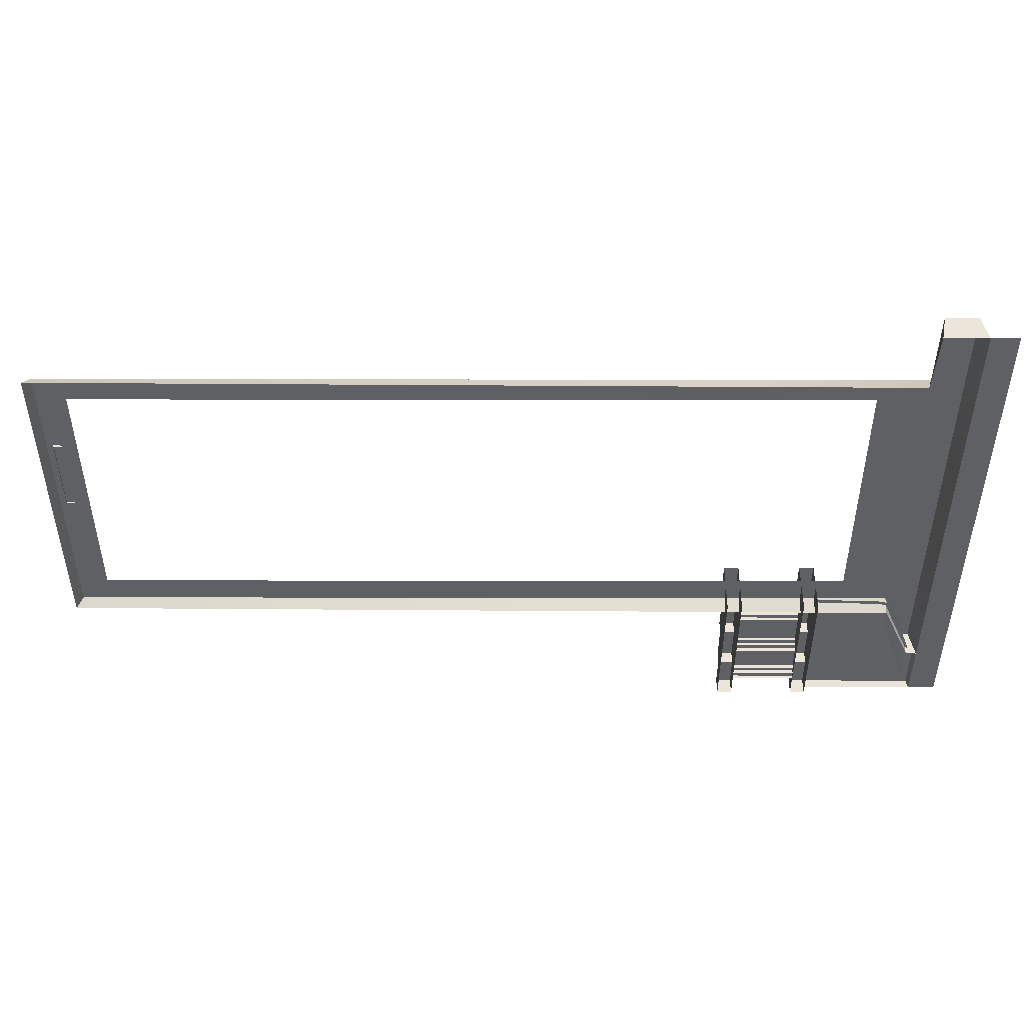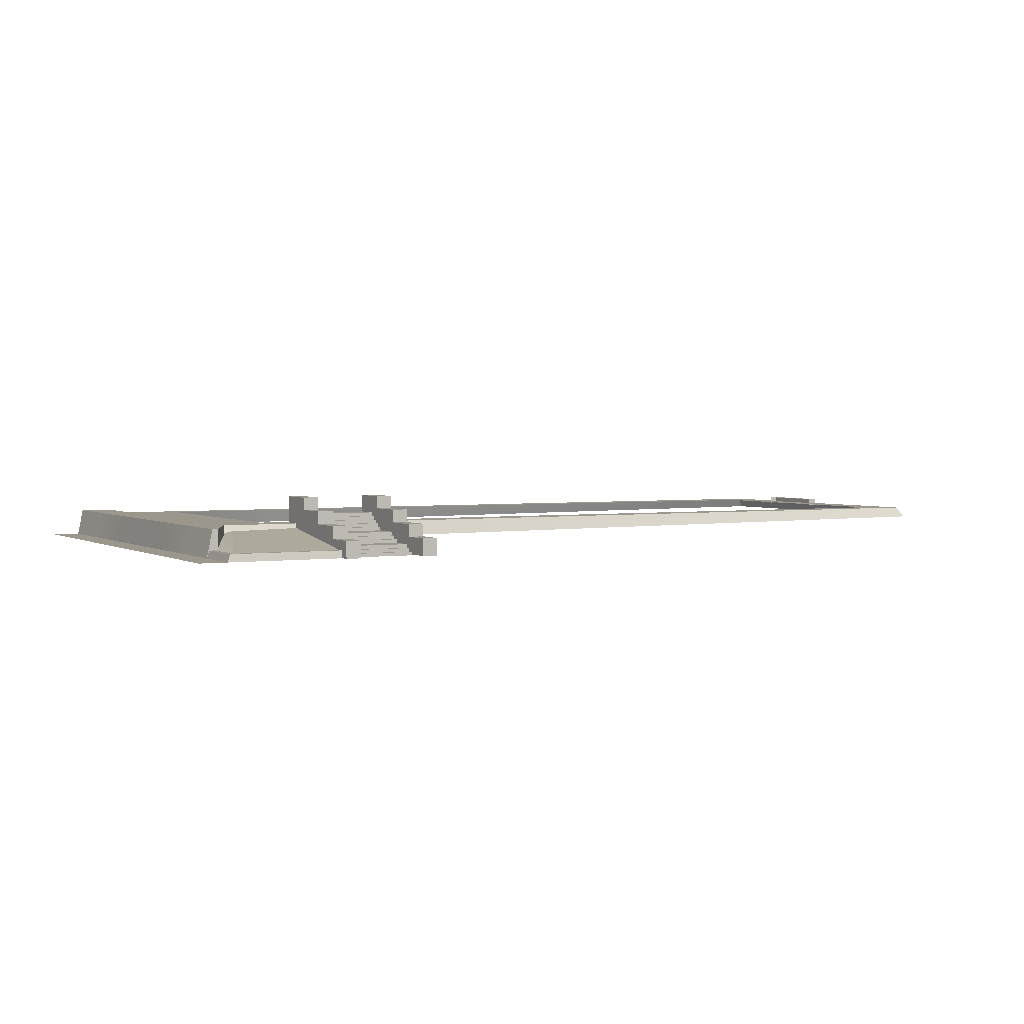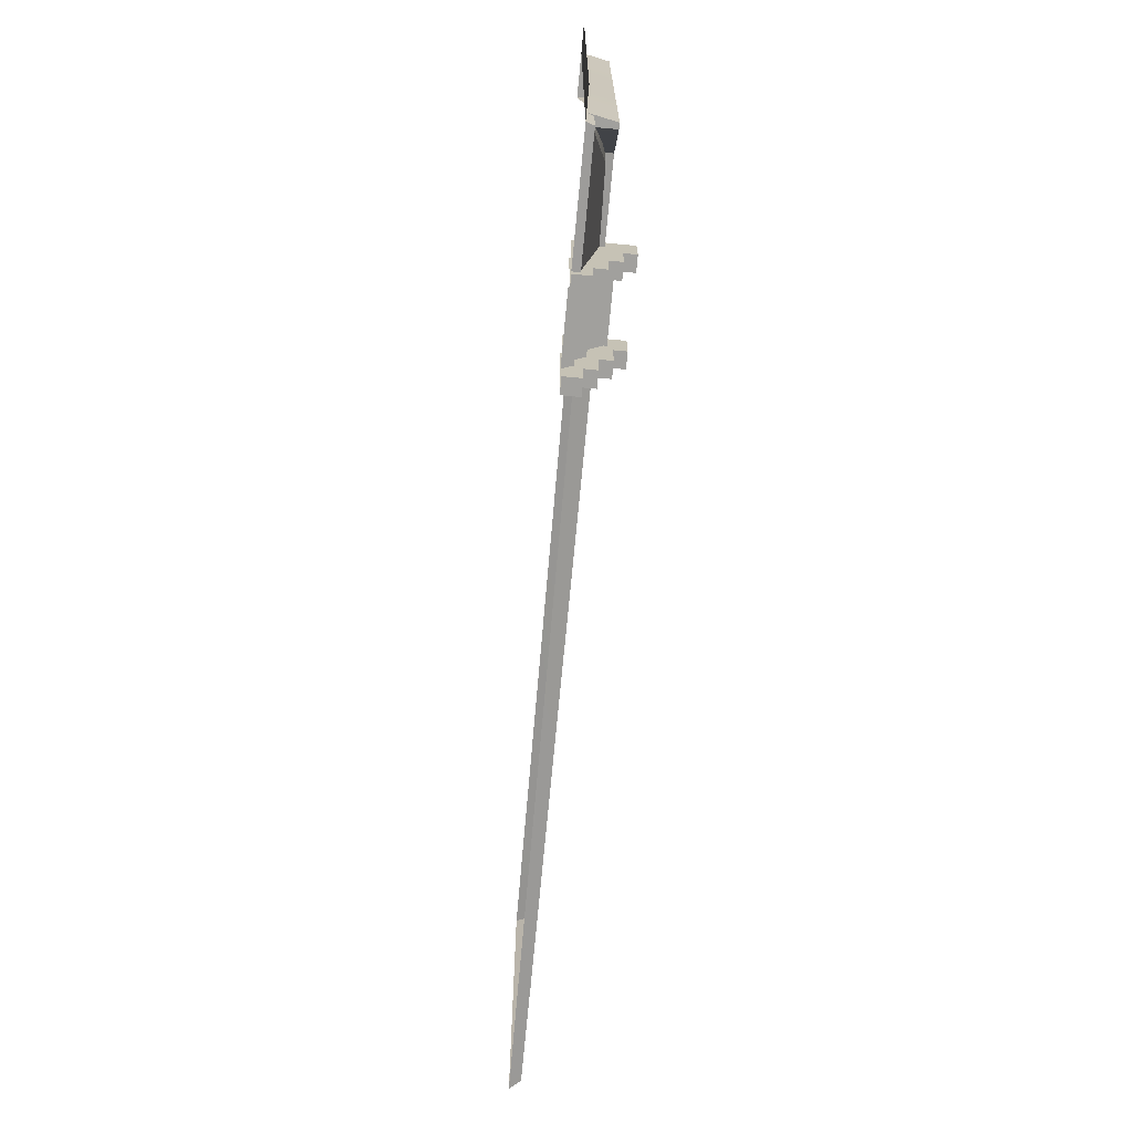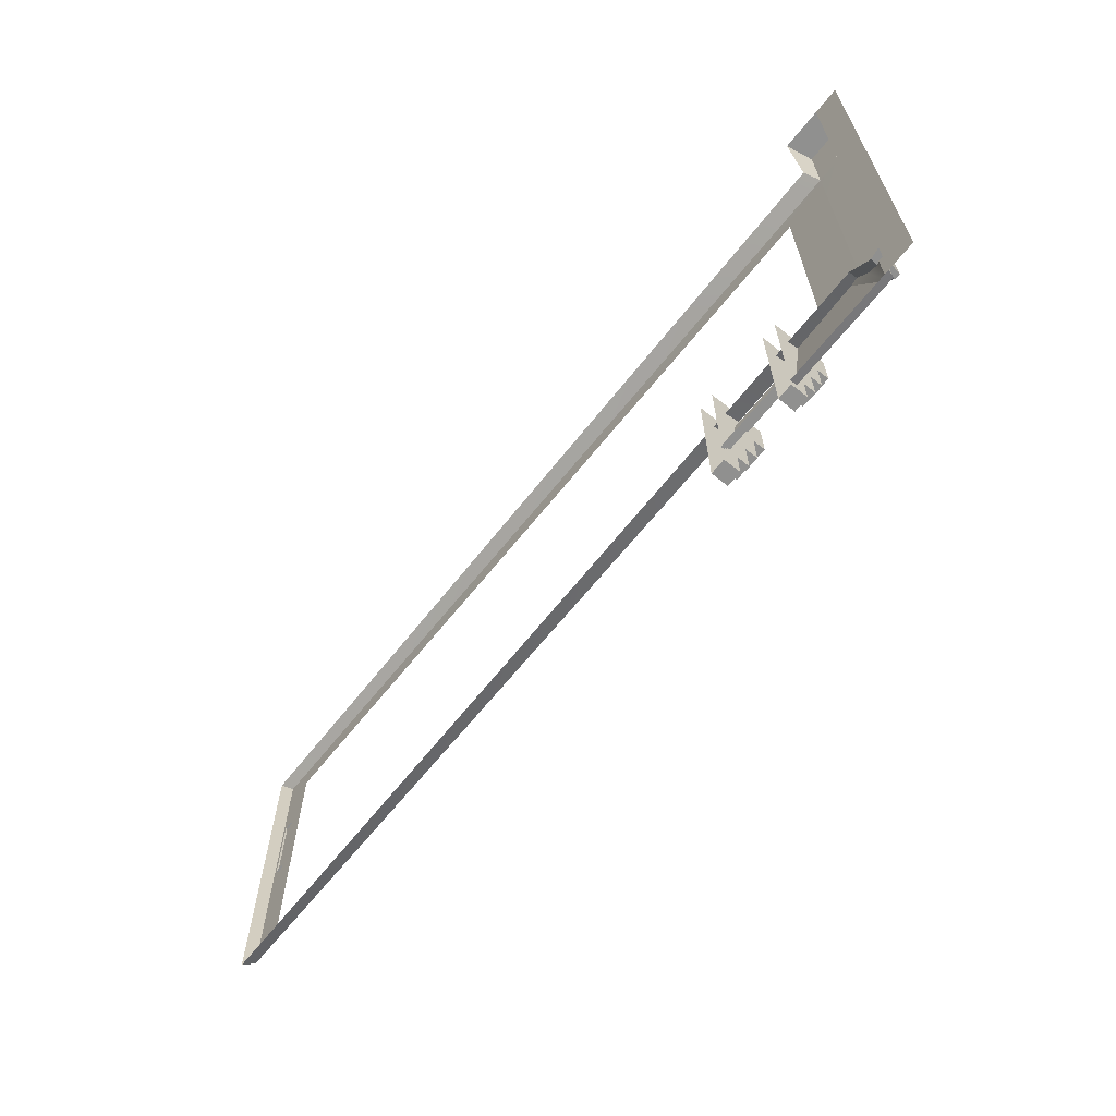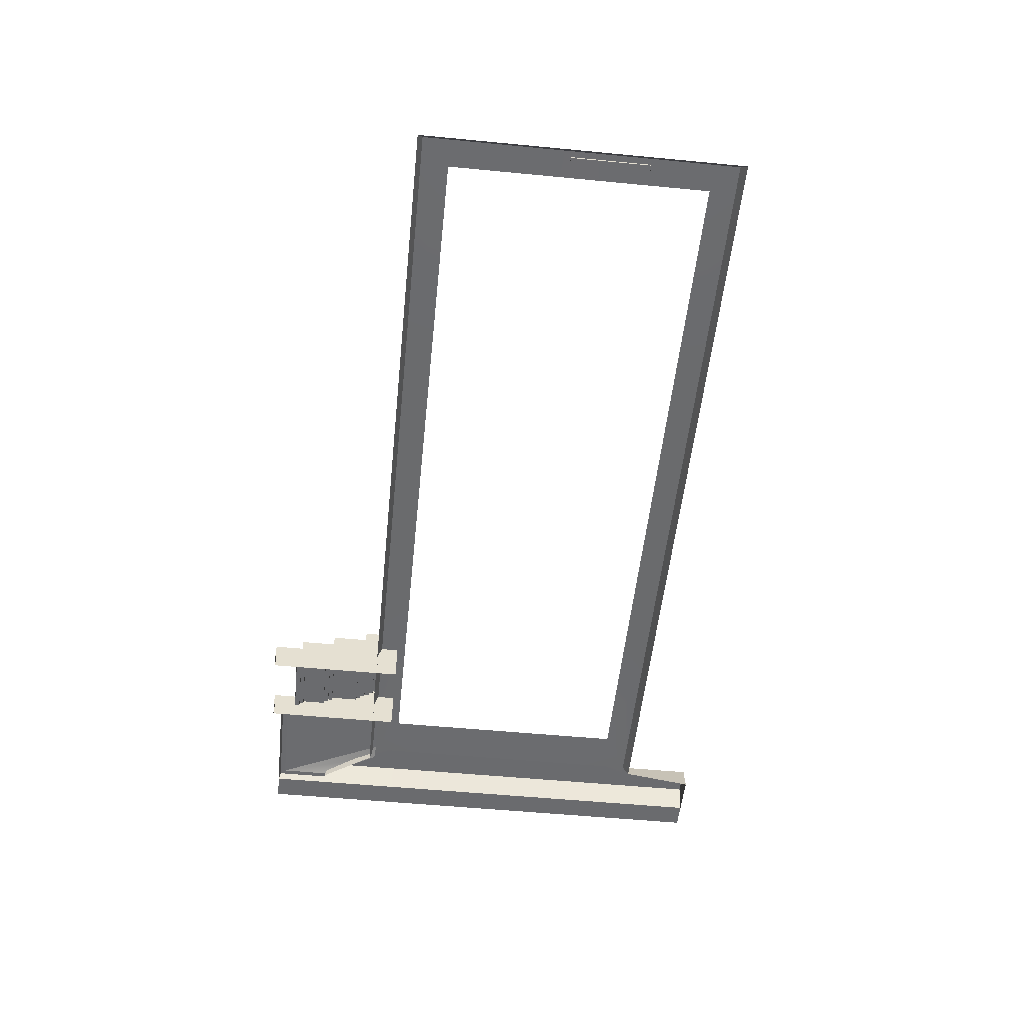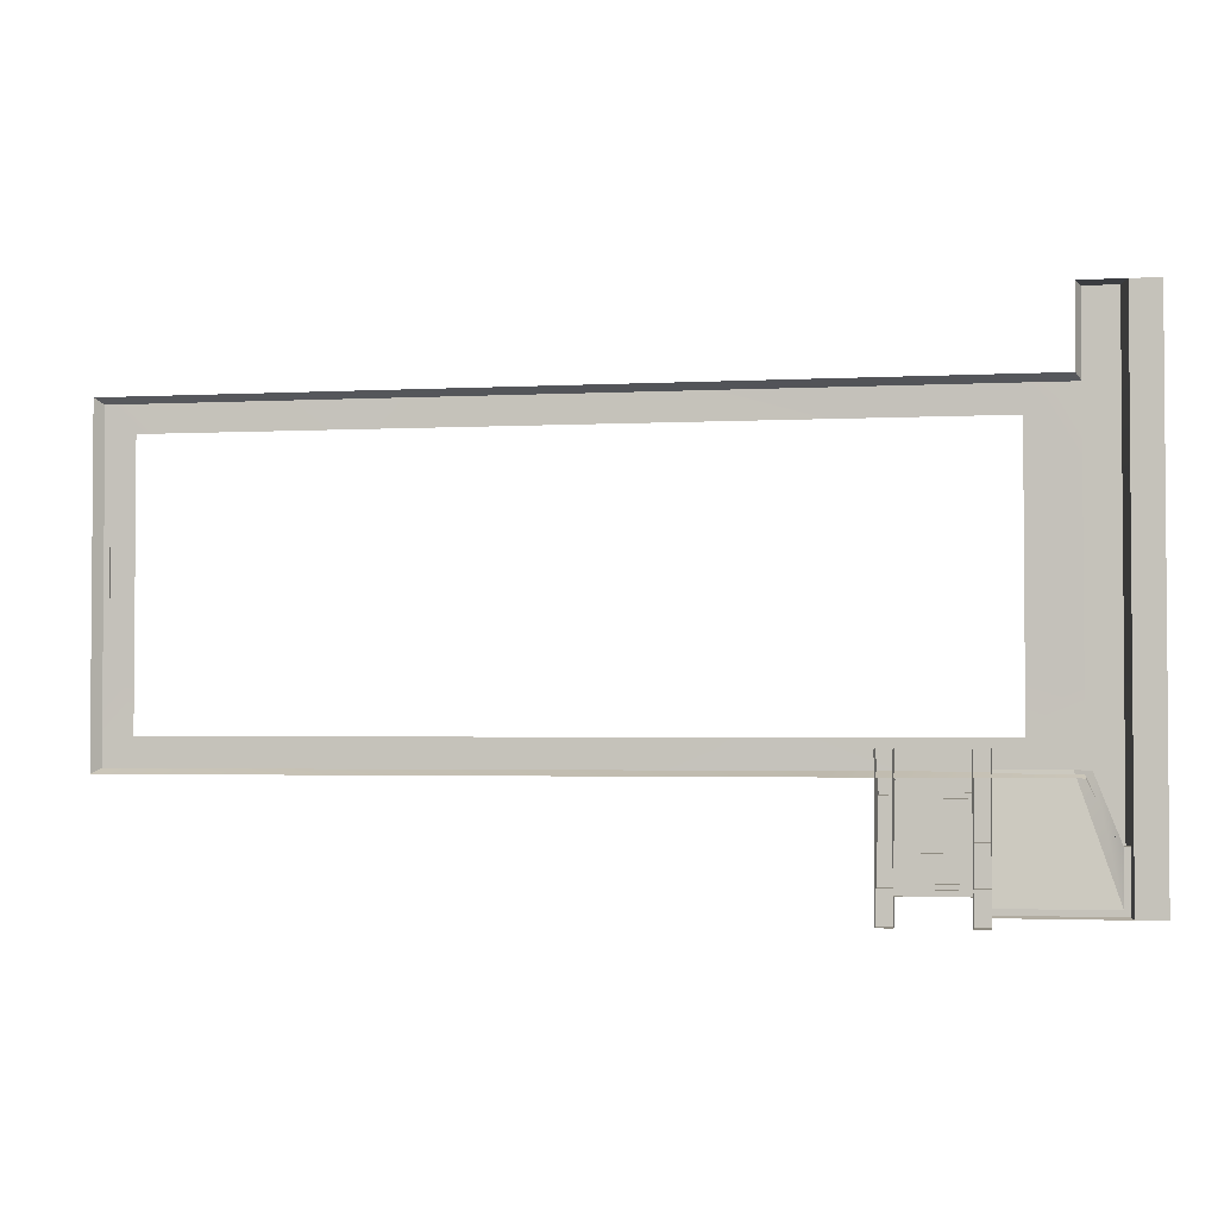
<metadata>
{"format":"obj","ext":"obj","renderer":"f3d","projection":"perspective","resolution":1024,"background":"white","views":[{"elev":47.8,"azim":0.1,"up":"+Z"},{"elev":2.6,"azim":151.5,"up":"+Y"},{"elev":-71.6,"azim":84.6,"up":"+Z"},{"elev":-65.6,"azim":51.3,"up":"+Z"},{"elev":-53.3,"azim":-95.9,"up":"+Y"},{"elev":-2.6,"azim":10.3,"up":"+Z"}]}
</metadata>
<code>
v -25.47 1.55 10.37
v 23.98 1.541 10.37
v -25.47 1.55 -7.66
v 23.98 1.541 -7.66
v 23.98 1.541 -10.99
v 22.2 1.541 10.37
v 22.2 1.541 -7.66
v 22.2 1.541 14.81
v 23.98 1.541 14.81
v 24.3 0 10.37
v 24.3 0 -7.66
v 24.3 0 -10.99
v 24.3 0 14.81
v 23.69 1.541 -10.99
v -25.85 0.954 10.67
v 21.9 0.6457 10.67
v -25.85 0.954 -7.939
v 22.2 0.6457 -7.939
v 21.9 0 14.81
v 23.69 0.09 -10.99
v 23.85 0.4127 -10.99
v 24.16 0.4127 -10.99
v 24.16 0.4127 -14.19
v 24.3 0 -14.28
v 23.85 0.4127 -13.88
v 17.95 0.4127 -14.19
v 17.95 0 -14.28
v 17.95 0.4127 -13.88
v 22.52 1.09 -7.603
v 21.67 1.236 -7.549
v 17.95 1.32 -7.549
v 17.11 1e-06 -6.607
v 17.95 1e-06 -6.607
v 17.11 3.033 -6.607
v 17.95 3.033 -6.607
v 17.11 1e-06 -8.819
v 17.11 3.033 -8.819
v 17.95 3.033 -8.819
v 17.95 1e-06 -8.819
v 17.11 0.9501 -13.05
v 17.95 0.9501 -13.05
v 17.95 0.9501 -14.81
v 17.11 0.9501 -14.81
v 17.11 2.349 -8.819
v 17.95 2.349 -8.819
v 17.95 1e-06 -13.05
v 17.95 1e-06 -14.81
v 17.11 1e-06 -14.81
v 17.11 1e-06 -13.05
v 17.11 1e-06 -10.97
v 17.11 2.349 -10.97
v 17.95 2.349 -10.97
v 17.95 1e-06 -10.97
v 17.11 1.641 -10.97
v 17.95 1.641 -10.97
v 17.95 1.641 -13.05
v 17.11 1.641 -13.05
v -23.83 1.54 -6.091
v -23.83 1.531 8.87
v 19.5 1.559 8.87
v 19.5 1.559 -6.091
v 25.85 0 10.37
v 25.85 0 -7.66
v 25.85 0 -10.99
v 25.85 0 14.81
v 25.85 0 -14.28
v -25.11 1.447 5.318
v -24.62 1.447 5.318
v -25.11 1.845 5.318
v -24.62 1.845 5.318
v -25.11 1.845 0.7383
v -24.62 1.845 0.7383
v -25.11 1.447 0.7383
v -24.62 1.447 0.7383
v 17.11 0.5316 -11.4
v 13.48 0.5316 -11.4
v 17.11 0.5316 -12.8
v 17.11 0.3299 -12.8
v 13.48 0.3299 -12.8
v 13.48 0.5316 -12.8
v 17.11 -0.04813 -13.34
v 13.48 -0.04813 -13.34
v 17.11 0.3299 -13.06
v 13.48 0.3299 -13.06
v 17.11 0.1398 -13.06
v 17.11 0.1398 -13.34
v 13.48 0.1398 -13.34
v 13.48 0.1398 -13.06
v 17.11 1.111 -9.173
v 13.48 1.111 -9.173
v 17.11 1.111 -10.86
v 17.11 0.9096 -10.86
v 13.48 0.9096 -10.86
v 13.48 1.111 -10.86
v 17.11 0.9096 -11.11
v 13.48 0.9096 -11.11
v 17.11 0.7196 -11.11
v 17.11 0.7196 -11.4
v 13.48 0.7196 -11.4
v 13.48 0.7196 -11.11
v 17.11 1.503 -8.642
v 13.48 1.503 -8.642
v 17.11 1.503 -8.915
v 17.11 1.301 -8.915
v 13.48 1.301 -8.915
v 13.48 1.503 -8.915
v 17.11 1.301 -9.173
v 13.48 1.301 -9.173
v 17.11 2.083 -6.701
v 13.48 2.083 -6.701
v 17.11 2.083 -8.094
v 17.11 1.881 -8.094
v 13.48 1.881 -8.094
v 13.48 2.083 -8.094
v 17.11 1.881 -8.352
v 13.48 1.881 -8.352
v 17.11 1.691 -8.352
v 17.11 1.691 -8.642
v 13.48 1.691 -8.642
v 13.48 1.691 -8.352
v 12.63 1e-06 -6.607
v 13.48 1e-06 -6.607
v 12.63 3.033 -6.607
v 13.48 3.033 -6.607
v 12.63 1e-06 -8.819
v 12.63 3.033 -8.819
v 13.48 3.033 -8.819
v 13.48 1e-06 -8.819
v 12.63 2.349 -8.819
v 13.48 2.349 -8.819
v 12.63 1e-06 -10.97
v 12.63 2.349 -10.97
v 13.48 2.349 -10.97
v 13.48 1e-06 -10.97
v 12.63 1.641 -10.97
v 13.48 1.641 -10.97
v 13.48 1.641 -13.05
v 12.63 1.641 -13.05
v 13.48 1e-06 -13.05
v 12.63 1e-06 -13.05
v 12.63 0.9501 -13.05
v 13.48 0.9501 -13.05
v 13.48 0.9501 -14.81
v 12.63 0.9501 -14.81
v 13.48 1e-06 -14.81
v 12.63 1e-06 -14.81
v 25.85 0 1.355
v 24.3 0 1.355
v 23.98 1.541 1.355
v 22.2 1.541 1.355
v 19.5 1.559 1.389
v 25.85 0 -3.152
v 24.3 0 -3.152
v 23.98 1.541 -3.152
v 22.2 1.541 -3.152
v 19.5 1.559 -2.351
v 19.5 1.559 5.13
v 22.2 1.541 5.863
v 23.98 1.541 5.863
v 24.3 0 5.863
v 25.85 0 5.863
v -1.974 0.7998 10.67
v -1.639 1.546 10.37
v -2.162 1.545 8.87
v 12.35 0.7073 10.67
v 12.66 1.543 10.37
v 10.84 1.553 8.87
v -13.91 0.8769 10.67
v -13.56 1.548 10.37
v -12.99 1.538 8.87
v -25.85 0.954 1.365
v -25.47 1.55 1.355
v -23.83 1.536 1.389
v -1.826 0.7998 -7.939
v -1.639 1.546 -7.66
v -2.162 1.55 -6.091
v -13.84 0.8769 -7.939
v -13.56 1.548 -7.66
v -12.99 1.545 -6.091
v 10.18 0.7228 -7.939
v 10.28 1.544 -7.66
v 8.671 1.554 -6.091
f 149 150 159
f 159 150 158
f 2 6 9
f 9 6 8
f 148 149 160
f 160 149 159
f 5 4 12
f 12 4 11
f 2 9 10
f 10 9 13
f 7 4 14
f 14 4 5
f 169 1 168
f 168 1 15
f 172 3 171
f 171 3 17
f 180 181 18
f 18 181 7
f 6 16 8
f 8 16 19
f 8 19 9
f 9 19 13
f 14 5 20
f 20 5 12
f 7 14 18
f 18 14 20
f 21 22 25
f 25 22 23
f 24 23 12
f 12 23 22
f 24 27 23
f 23 27 26
f 23 26 25
f 25 26 28
f 29 25 30
f 25 28 30
f 30 28 31
f 21 25 29
f 40 41 43
f 43 41 42
f 37 36 34
f 34 36 32
f 34 35 37
f 37 35 38
f 33 39 35
f 35 39 38
f 54 55 57
f 57 55 56
f 37 38 44
f 44 38 45
f 42 41 47
f 47 41 46
f 43 42 48
f 48 42 47
f 40 43 49
f 49 43 48
f 44 51 36
f 36 51 50
f 44 45 51
f 51 45 52
f 53 52 39
f 39 52 45
f 51 52 54
f 54 52 55
f 56 55 46
f 46 55 53
f 54 57 50
f 50 57 49
f 57 56 40
f 40 56 41
f 173 58 172
f 172 58 3
f 1 169 59
f 59 169 170
f 151 157 150
f 150 157 158
f 182 61 181
f 181 61 7
f 147 148 161
f 161 148 160
f 12 11 64
f 64 11 63
f 10 13 62
f 62 13 65
f 24 12 66
f 66 12 64
f 67 68 69
f 69 68 70
f 69 70 71
f 71 70 72
f 71 72 73
f 73 72 74
f 73 67 71
f 71 67 69
f 77 80 75
f 75 80 76
f 80 77 79
f 79 77 78
f 84 83 88
f 88 83 85
f 87 86 82
f 82 86 81
f 79 78 84
f 84 78 83
f 88 85 87
f 87 85 86
f 91 94 89
f 89 94 90
f 94 91 93
f 93 91 92
f 96 95 100
f 100 95 97
f 99 98 76
f 76 98 75
f 93 92 96
f 96 92 95
f 100 97 99
f 99 97 98
f 103 106 101
f 101 106 102
f 106 103 105
f 105 103 104
f 108 107 90
f 90 107 89
f 105 104 108
f 108 104 107
f 111 114 109
f 109 114 110
f 114 111 113
f 113 111 112
f 116 115 120
f 120 115 117
f 119 118 102
f 102 118 101
f 113 112 116
f 116 112 115
f 120 117 119
f 119 117 118
f 126 125 123
f 123 125 121
f 123 124 126
f 126 124 127
f 122 128 124
f 124 128 127
f 135 136 138
f 138 136 137
f 126 127 129
f 129 127 130
f 129 132 125
f 125 132 131
f 129 130 132
f 132 130 133
f 134 133 128
f 128 133 130
f 132 133 135
f 135 133 136
f 137 136 139
f 139 136 134
f 135 138 131
f 131 138 140
f 138 137 141
f 141 137 142
f 141 142 144
f 144 142 143
f 143 142 145
f 145 142 139
f 144 143 146
f 146 143 145
f 141 144 140
f 140 144 146
f 152 153 147
f 147 153 148
f 153 154 148
f 148 154 149
f 154 155 149
f 149 155 150
f 155 156 150
f 150 156 151
f 11 153 63
f 63 153 152
f 4 154 11
f 11 154 153
f 7 155 4
f 4 155 154
f 7 61 155
f 155 61 156
f 157 60 158
f 158 60 6
f 159 158 2
f 2 158 6
f 160 159 10
f 10 159 2
f 161 160 62
f 62 160 10
f 166 163 165
f 165 163 162
f 164 163 167
f 167 163 166
f 6 166 16
f 16 166 165
f 167 166 60
f 60 166 6
f 163 169 162
f 162 169 168
f 169 163 170
f 170 163 164
f 172 171 1
f 1 171 15
f 1 59 172
f 172 59 173
f 177 178 174
f 174 178 175
f 178 179 175
f 175 179 176
f 178 177 3
f 3 177 17
f 179 178 58
f 58 178 3
f 174 175 180
f 180 175 181
f 176 182 175
f 175 182 181

</code>
